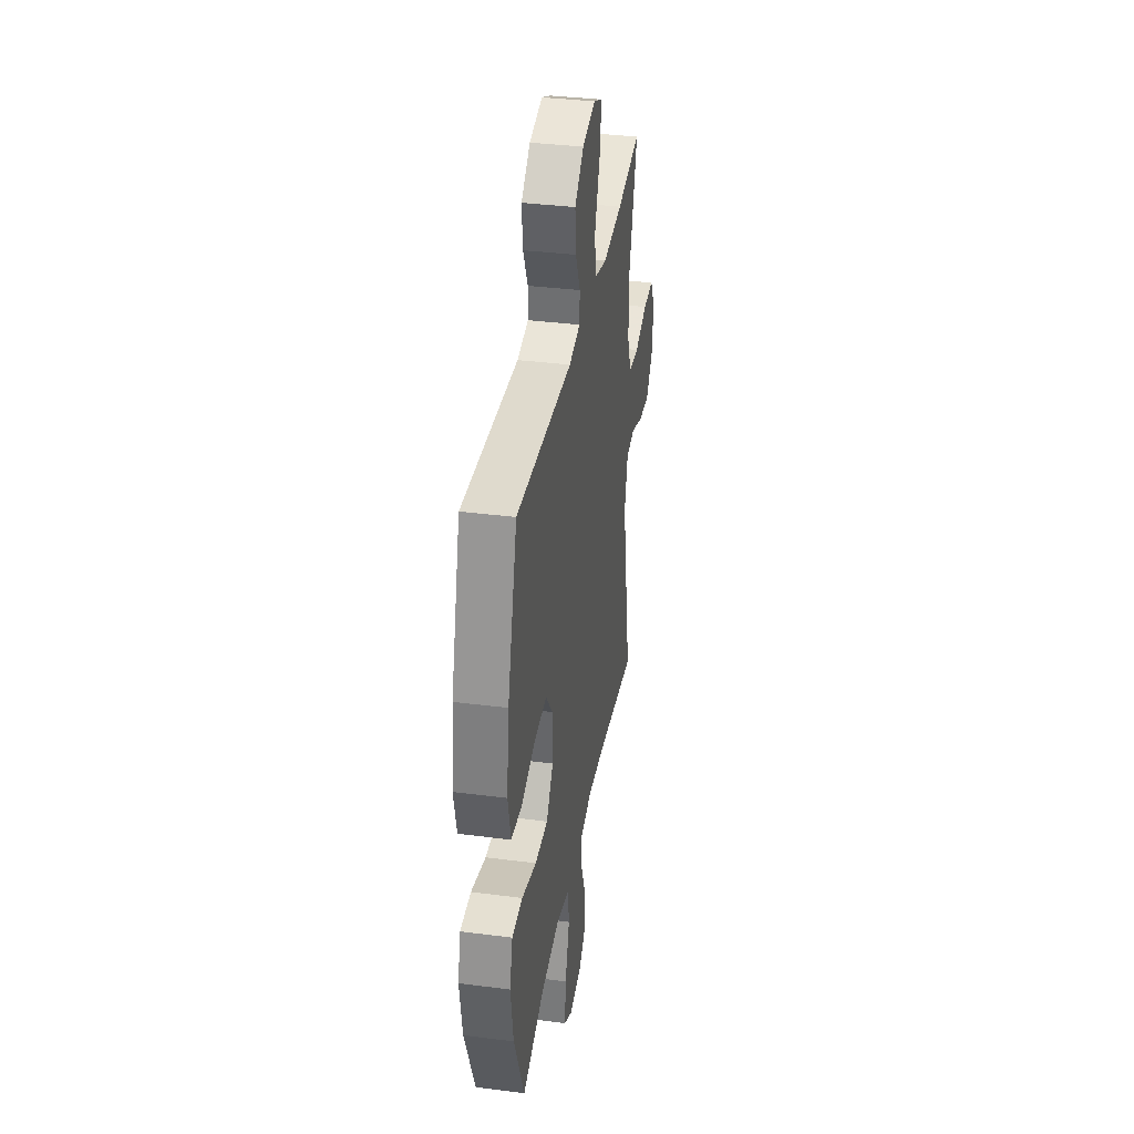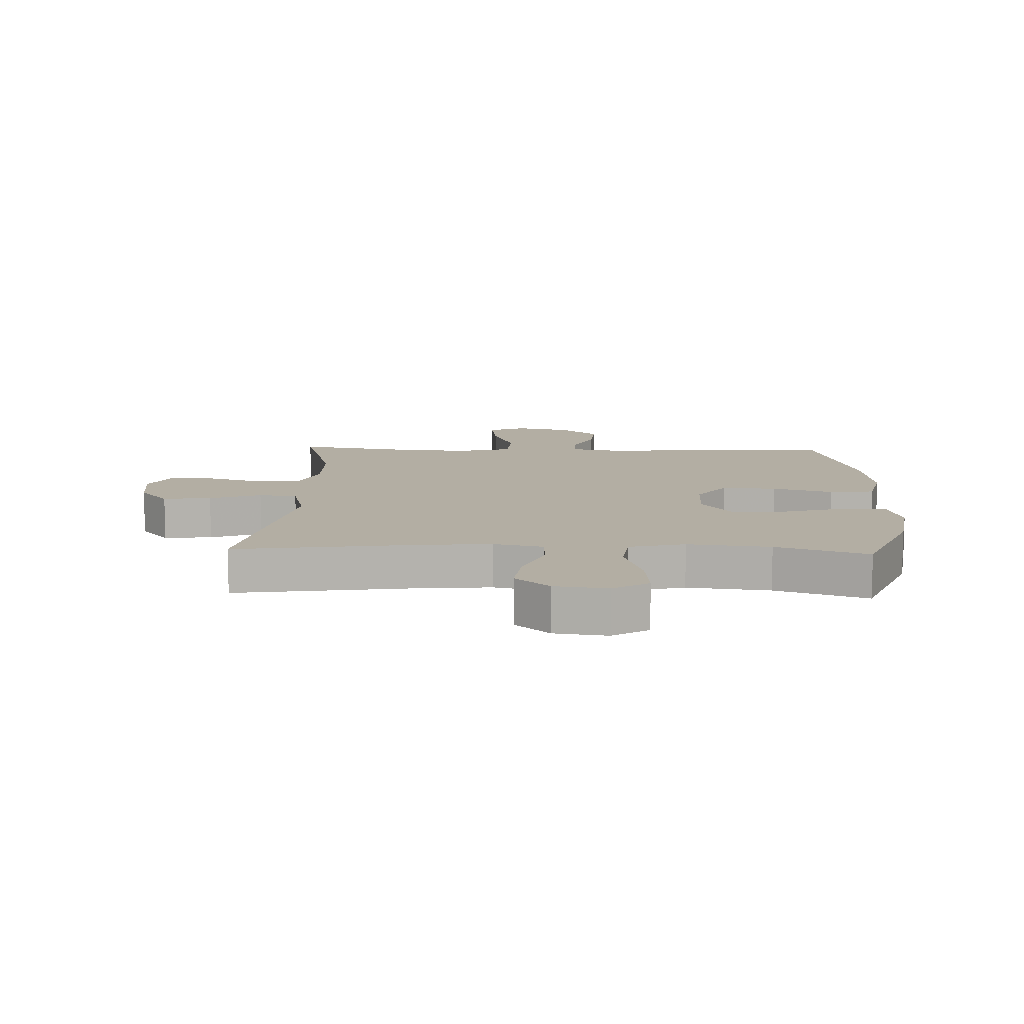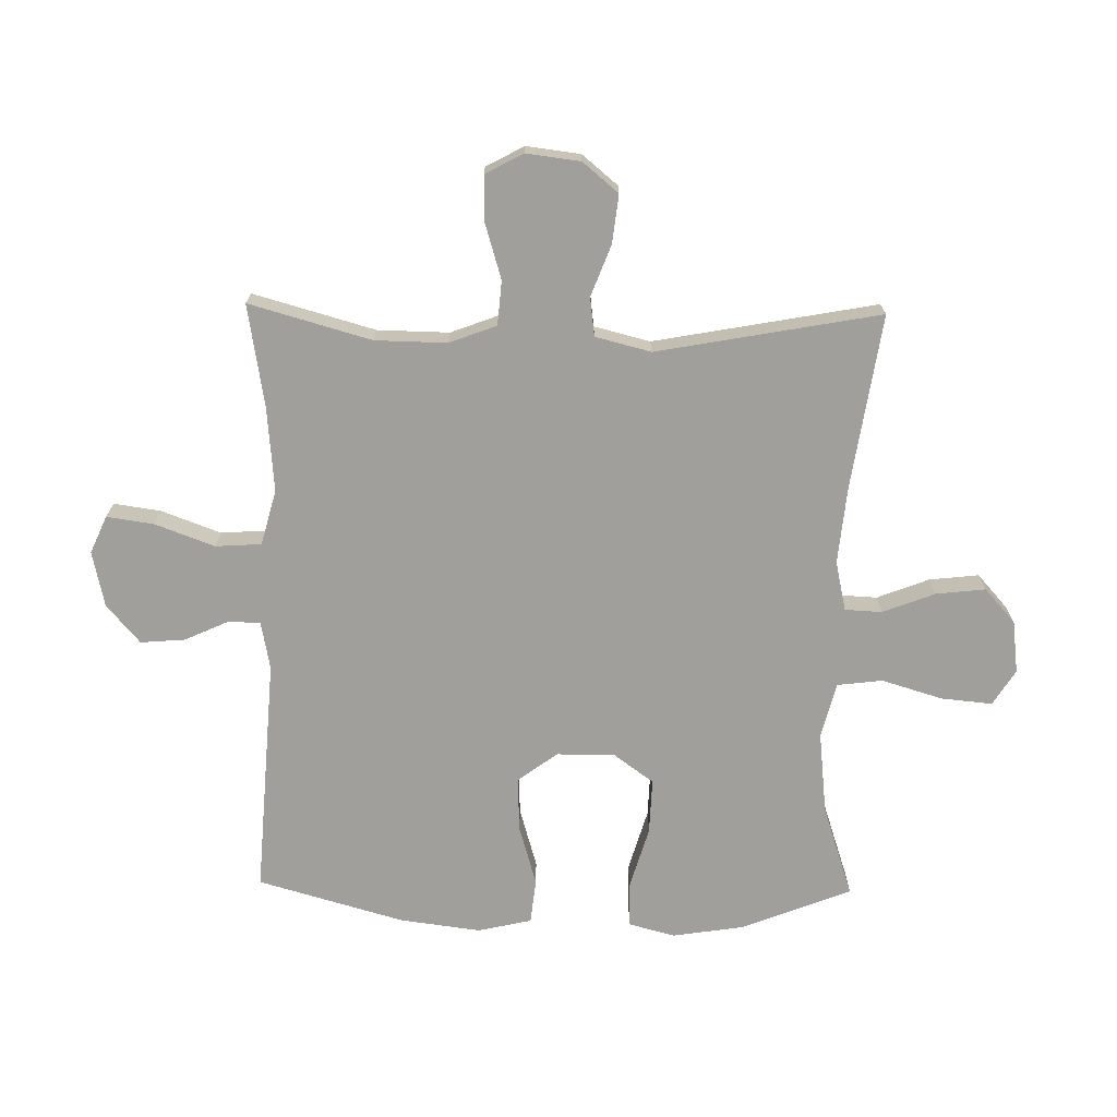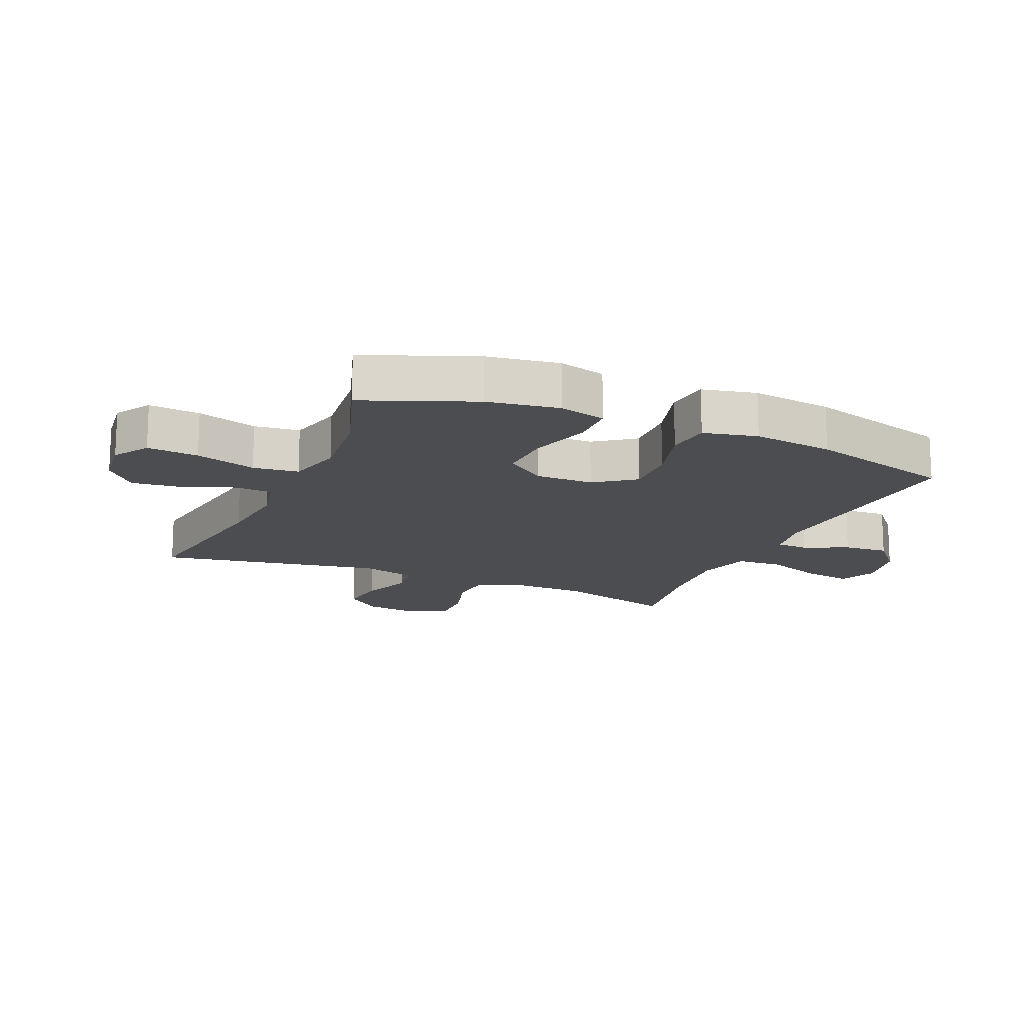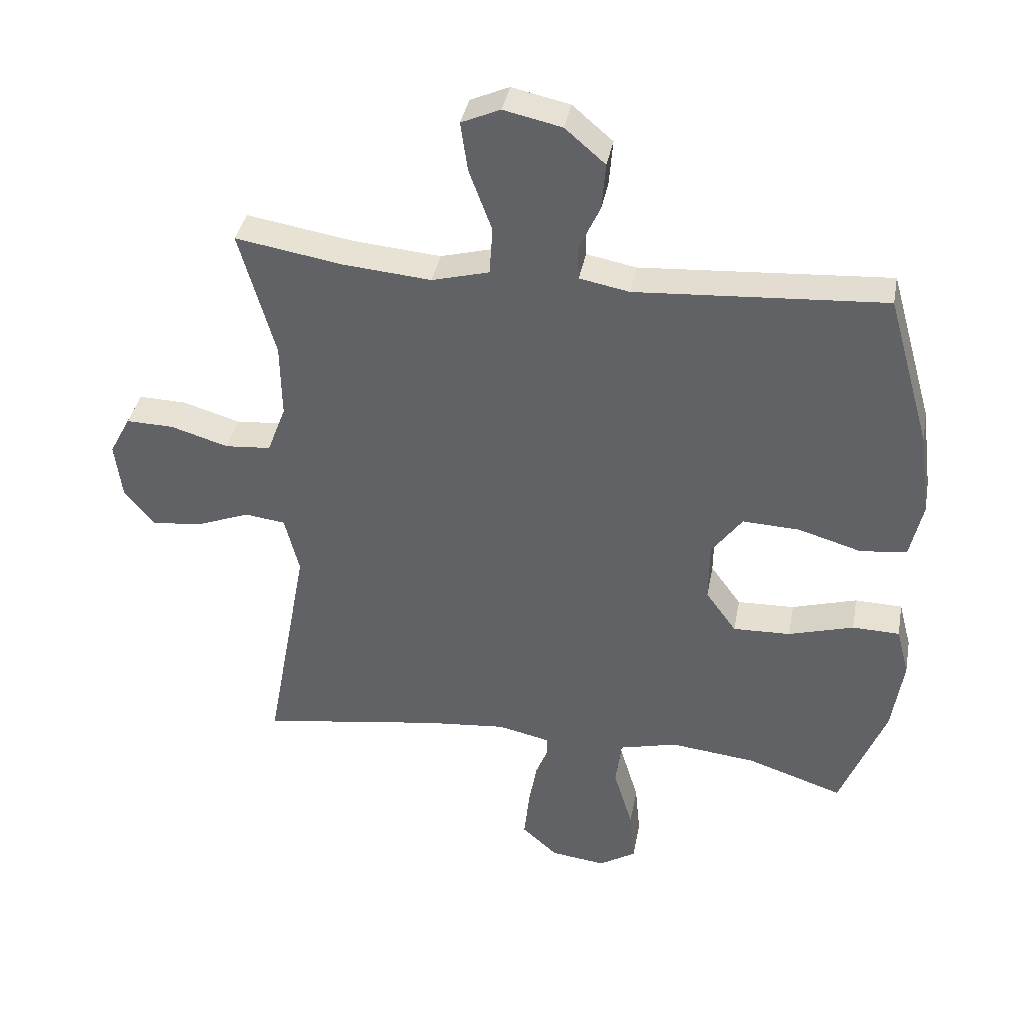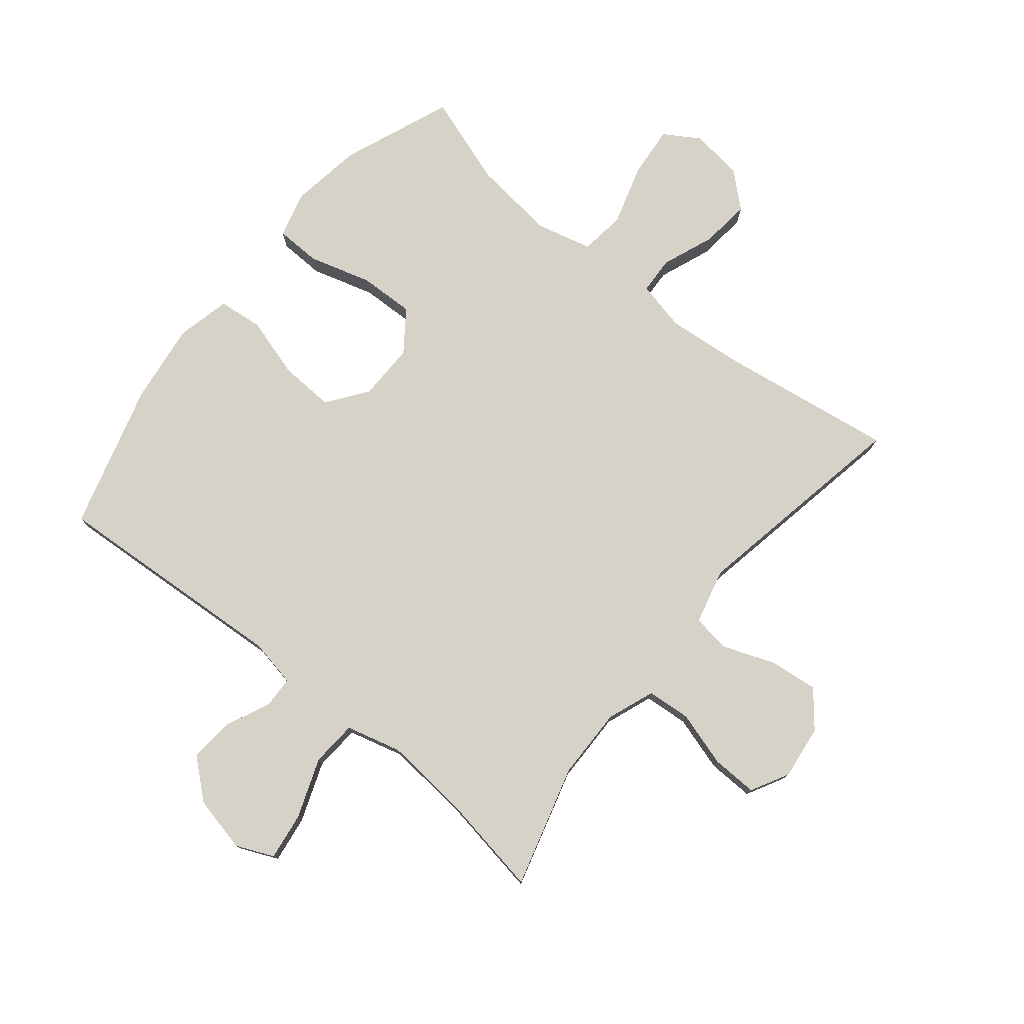
<metadata>
{"format":"obj","ext":"obj","renderer":"f3d","projection":"perspective","resolution":1024,"background":"white","views":[{"elev":36.3,"azim":-80.5,"up":"+Z"},{"elev":10.9,"azim":-177.8,"up":"+Y"},{"elev":-71.2,"azim":89.0,"up":"+Y"},{"elev":-15.6,"azim":-113.5,"up":"+Y"},{"elev":37.8,"azim":-169.5,"up":"+Z"},{"elev":77.5,"azim":39.2,"up":"+Y"}]}
</metadata>
<code>
v -0.5 0.07 0.5
v -0.11 0.07 0.474
v -0.032 0.07 0.489
v -0.03 0.07 0.541
v -0.063 0.07 0.613
v -0.069 0.07 0.686
v -0.006 0.07 0.74
v 0.085 0.07 0.76
v 0.146 0.07 0.733
v 0.135 0.07 0.656
v 0.099 0.07 0.559
v 0.104 0.07 0.484
v 0.194 0.07 0.46
v 0.332 0.07 0.472
v 0.5 0.07 0.5
v 0.444 0.07 0.301
v 0.442 0.07 0.184
v 0.471 0.07 0.107
v 0.543 0.07 0.101
v 0.633 0.07 0.128
v 0.708 0.07 0.13
v 0.741 0.07 0.068
v 0.73 0.07 -0.02
v 0.682 0.07 -0.078
v 0.603 0.07 -0.069
v 0.519 0.07 -0.037
v 0.456 0.07 -0.045
v 0.433 0.07 -0.136
v 0.5 0.07 -0.5
v 0.215 0.07 -0.457
v 0.089 0.07 -0.445
v 0.008 0.07 -0.463
v 0.005 0.07 -0.524
v 0.038 0.07 -0.609
v 0.047 0.07 -0.69
v -0.009 0.07 -0.74
v -0.095 0.07 -0.751
v -0.153 0.07 -0.715
v -0.145 0.07 -0.631
v -0.115 0.07 -0.532
v -0.124 0.07 -0.458
v -0.215 0.07 -0.435
v -0.35 0.07 -0.45
v -0.5 0.07 -0.5
v -0.571 0.07 -0.321
v -0.589 0.07 -0.204
v -0.569 0.07 -0.128
v -0.495 0.07 -0.126
v -0.393 0.07 -0.156
v -0.303 0.07 -0.159
v -0.255 0.07 -0.093
v -0.256 0.07 0.001
v -0.304 0.07 0.066
v -0.393 0.07 0.062
v -0.492 0.07 0.033
v -0.565 0.07 0.041
v -0.585 0.07 0.129
v -0.568 0.07 0.261
v -0.5 0 0.5
v -0.11 0 0.474
v -0.032 0 0.489
v -0.03 0 0.541
v -0.063 0 0.613
v -0.069 0 0.686
v -0.006 0 0.74
v 0.085 0 0.76
v 0.146 0 0.733
v 0.135 0 0.656
v 0.099 0 0.559
v 0.104 0 0.484
v 0.194 0 0.46
v 0.332 0 0.472
v 0.5 0 0.5
v 0.444 0 0.301
v 0.442 0 0.184
v 0.471 0 0.107
v 0.543 0 0.101
v 0.633 0 0.128
v 0.708 0 0.13
v 0.741 0 0.068
v 0.73 0 -0.02
v 0.682 0 -0.078
v 0.603 0 -0.069
v 0.519 0 -0.037
v 0.456 0 -0.045
v 0.433 0 -0.136
v 0.5 0 -0.5
v 0.215 0 -0.457
v 0.089 0 -0.445
v 0.008 0 -0.463
v 0.005 0 -0.524
v 0.038 0 -0.609
v 0.047 0 -0.69
v -0.009 0 -0.74
v -0.095 0 -0.751
v -0.153 0 -0.715
v -0.145 0 -0.631
v -0.115 0 -0.532
v -0.124 0 -0.458
v -0.215 0 -0.435
v -0.35 0 -0.45
v -0.5 0 -0.5
v -0.571 0 -0.321
v -0.589 0 -0.204
v -0.569 0 -0.128
v -0.495 0 -0.126
v -0.393 0 -0.156
v -0.303 0 -0.159
v -0.255 0 -0.093
v -0.256 0 0.001
v -0.304 0 0.066
v -0.393 0 0.062
v -0.492 0 0.033
v -0.565 0 0.041
v -0.585 0 0.129
v -0.568 0 0.261
f 57 58 1 2
f 54 55 56 57
f 53 54 57 2
f 52 53 2 3
f 51 52 3
f 46 47 48 49
f 46 49 50
f 43 44 45 46
f 42 43 46 50
f 41 42 50 51
f 37 38 39 40
f 35 36 37 40
f 33 34 35 40
f 32 33 40 41
f 31 32 41 51
f 28 29 30
f 27 28 30 31
f 23 24 25 26
f 21 22 23 26
f 19 20 21 26
f 18 19 26 27
f 17 18 27 31
f 14 15 16
f 13 14 16 17
f 12 13 17 31
f 8 9 10 11
f 4 5 6 7
f 3 4 7 8
f 11 12 31 51
f 3 8 11 51
f 60 59 116 115
f 115 114 113 112
f 60 115 112 111
f 61 60 111 110
f 61 110 109
f 107 106 105 104
f 108 107 104
f 104 103 102 101
f 108 104 101 100
f 109 108 100 99
f 98 97 96 95
f 98 95 94 93
f 98 93 92 91
f 99 98 91 90
f 109 99 90 89
f 88 87 86
f 89 88 86 85
f 84 83 82 81
f 84 81 80 79
f 84 79 78 77
f 85 84 77 76
f 89 85 76 75
f 74 73 72
f 75 74 72 71
f 89 75 71 70
f 69 68 67 66
f 65 64 63 62
f 66 65 62 61
f 109 89 70 69
f 109 69 66 61
f 1 59 60 2
f 2 60 61 3
f 3 61 62 4
f 4 62 63 5
f 5 63 64 6
f 6 64 65 7
f 7 65 66 8
f 8 66 67 9
f 9 67 68 10
f 10 68 69 11
f 11 69 70 12
f 12 70 71 13
f 13 71 72 14
f 14 72 73 15
f 15 73 74 16
f 16 74 75 17
f 17 75 76 18
f 18 76 77 19
f 19 77 78 20
f 20 78 79 21
f 21 79 80 22
f 22 80 81 23
f 23 81 82 24
f 24 82 83 25
f 25 83 84 26
f 26 84 85 27
f 27 85 86 28
f 28 86 87 29
f 29 87 88 30
f 30 88 89 31
f 31 89 90 32
f 32 90 91 33
f 33 91 92 34
f 34 92 93 35
f 35 93 94 36
f 36 94 95 37
f 37 95 96 38
f 38 96 97 39
f 39 97 98 40
f 40 98 99 41
f 41 99 100 42
f 42 100 101 43
f 43 101 102 44
f 44 102 103 45
f 45 103 104 46
f 46 104 105 47
f 47 105 106 48
f 48 106 107 49
f 49 107 108 50
f 50 108 109 51
f 51 109 110 52
f 52 110 111 53
f 53 111 112 54
f 54 112 113 55
f 55 113 114 56
f 56 114 115 57
f 57 115 116 58
f 58 116 59 1

</code>
